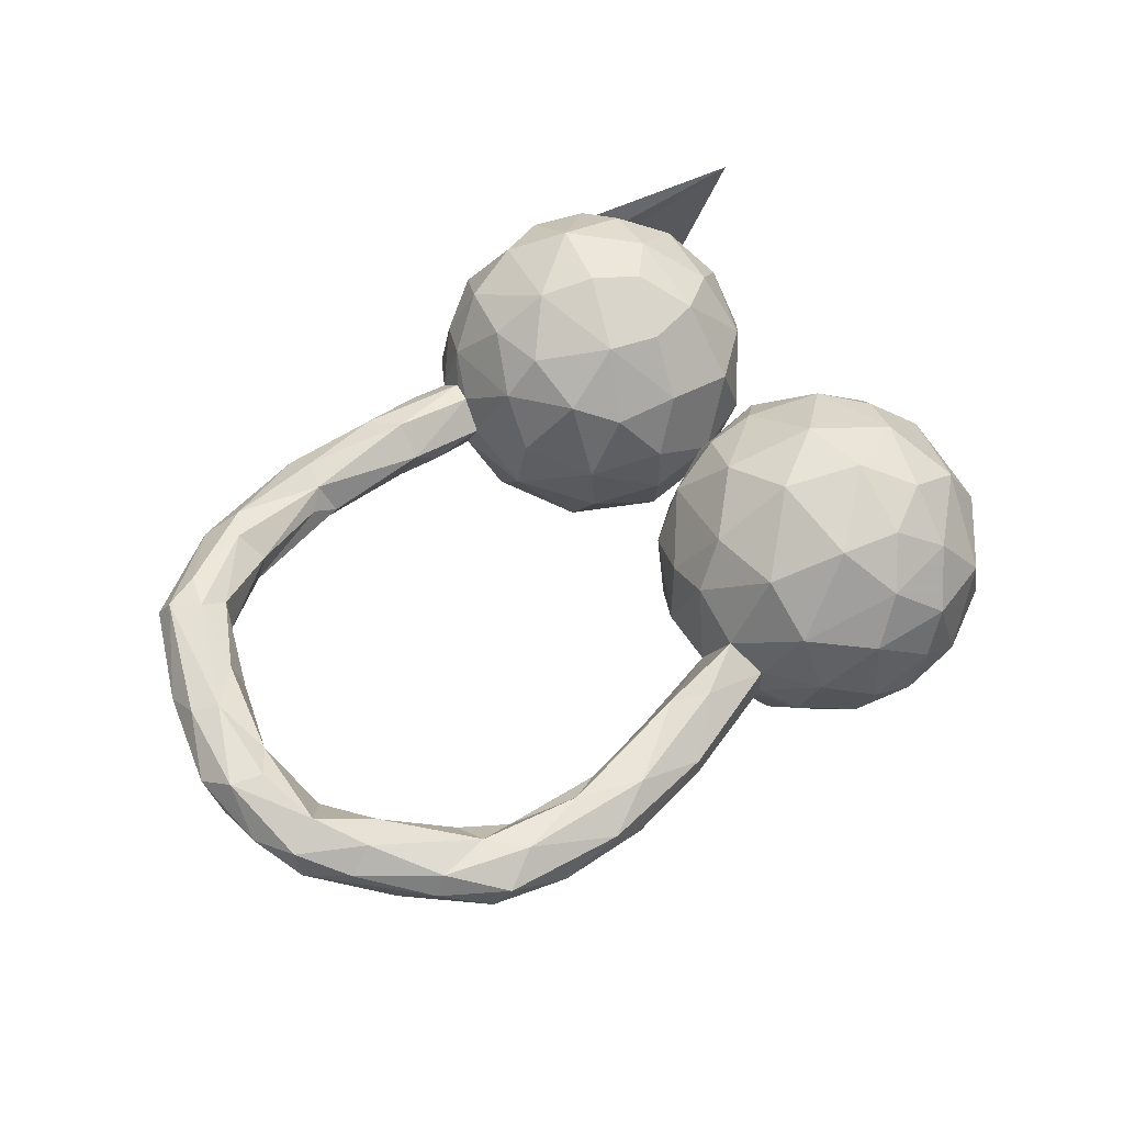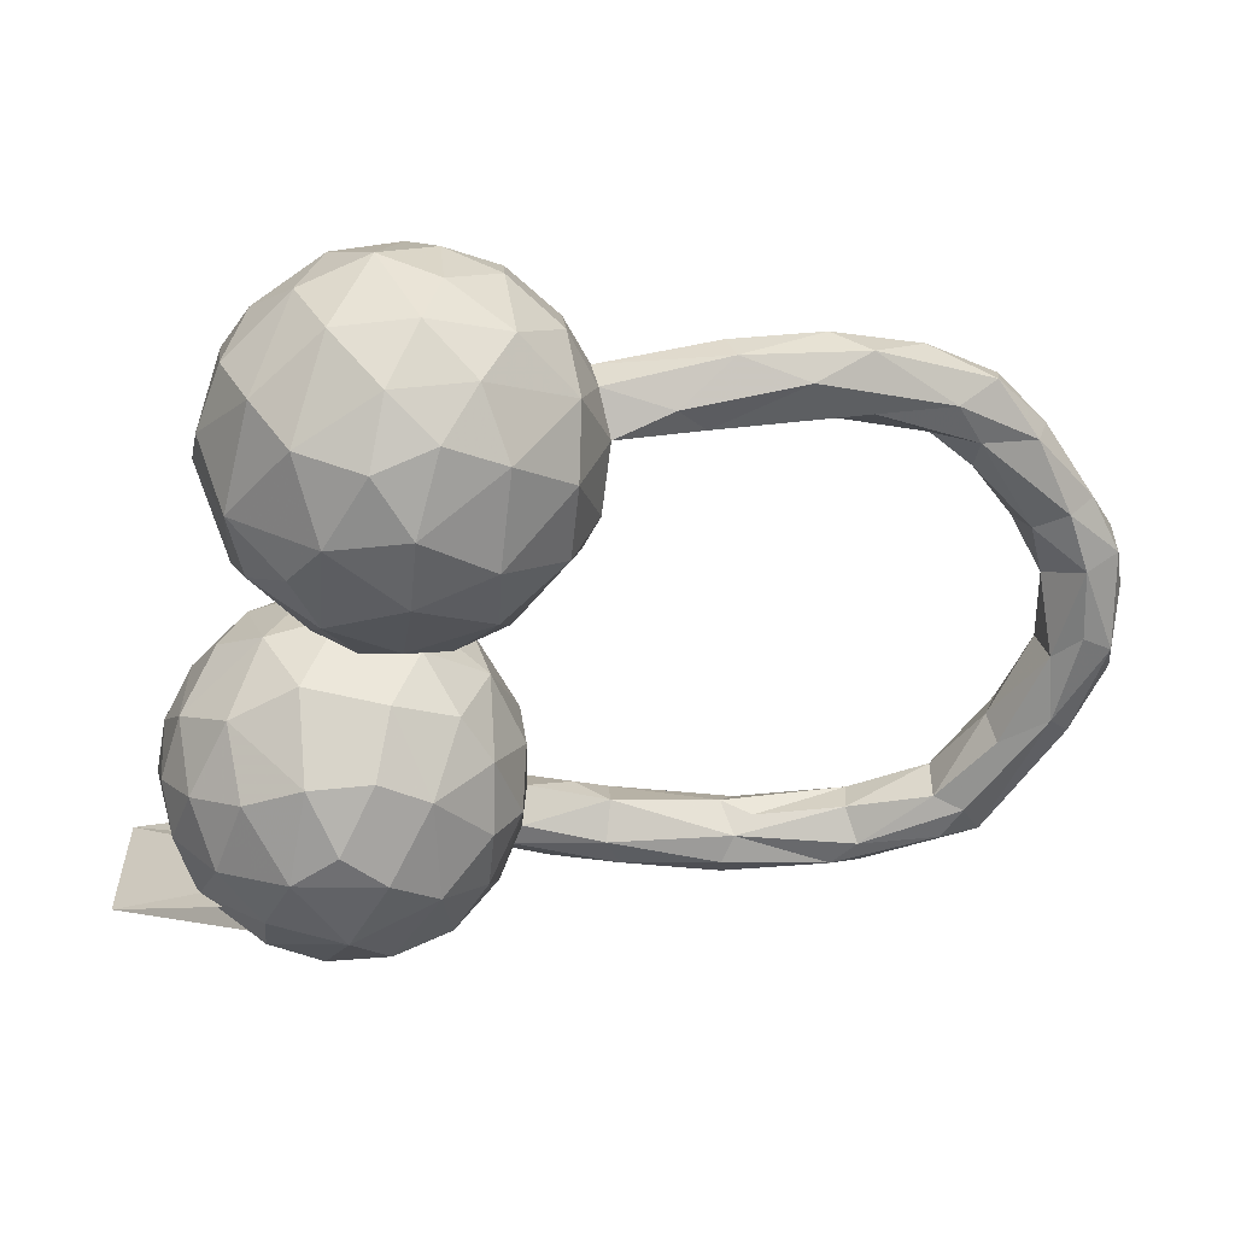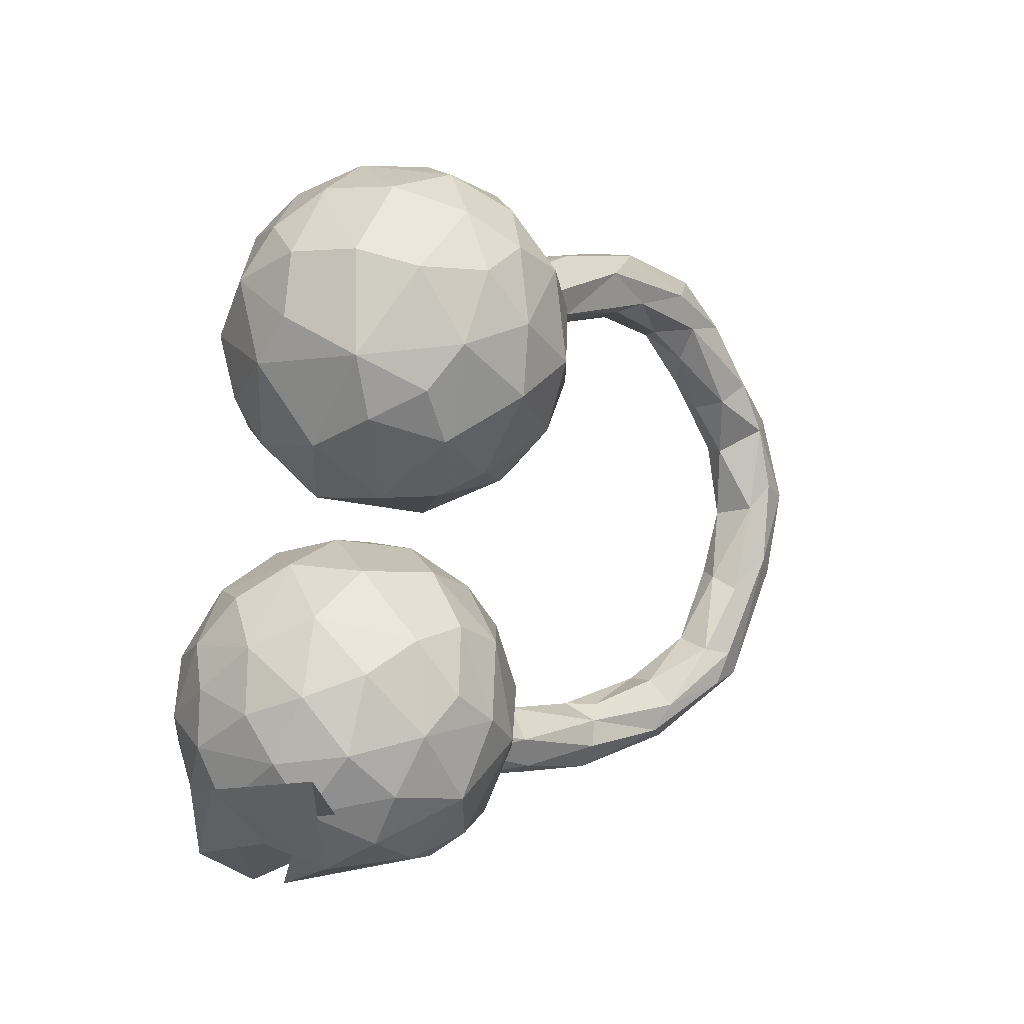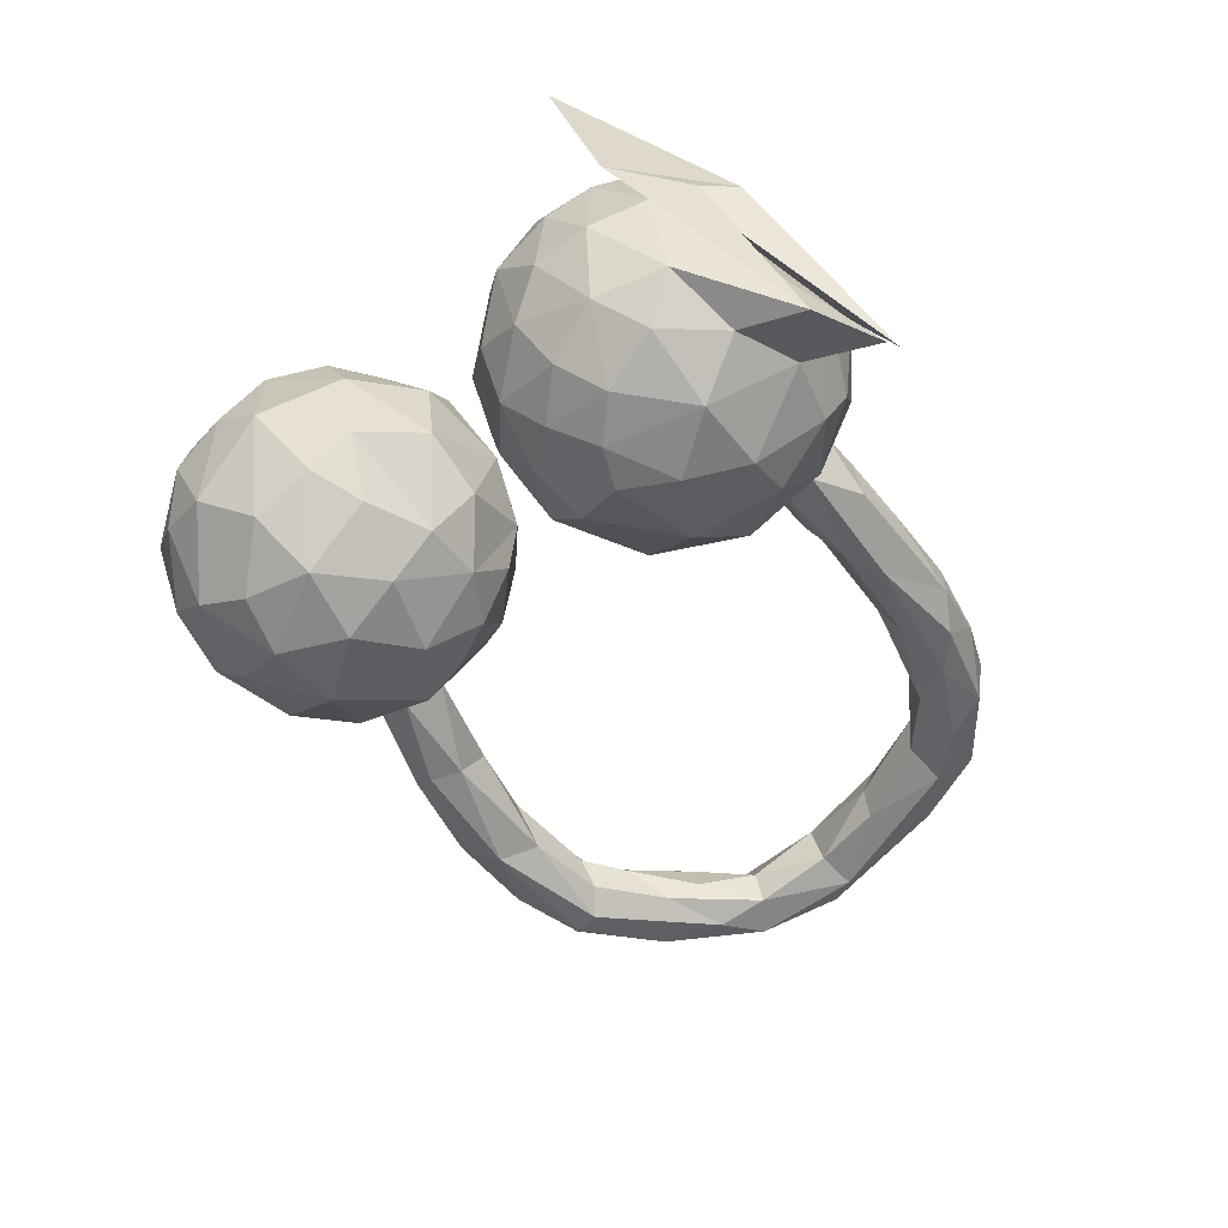
<metadata>
{"format":"obj","ext":"obj","renderer":"f3d","projection":"perspective","resolution":1024,"background":"white","views":[{"elev":52.3,"azim":129.7,"up":"+Z"},{"elev":39.5,"azim":-7.9,"up":"+Y"},{"elev":13.1,"azim":-49.3,"up":"+Y"},{"elev":-51.6,"azim":-65.9,"up":"+Z"}]}
</metadata>
<code>
v 0.9082 -0.02701 0.005731
v 0.8923 0.06252 -0.02734
v 0.8954 -0.1522 0.04151
v 0.8914 0.05022 0.02278
v 0.893 -0.1101 -0.01355
v 0.8825 -0.09369 0.07378
v 0.8705 0.02036 -0.06055
v 0.851 -0.1493 -0.02669
v 0.836 0.04228 0.05427
v 0.8271 -0.2361 0.08653
v 0.8361 -0.06512 0.07847
v 0.8511 0.1358 -0.003965
v 0.786 -0.3239 0.005744
v 0.7778 0.2505 -0.03863
v 0.8084 -0.002758 -0.0496
v 0.816 -0.2985 0.05093
v 0.7935 -0.1053 0.06471
v 0.8072 0.1346 0.03354
v 0.7954 -0.2031 0.09875
v 0.8017 0.1821 -0.08293
v 0.8074 0.07614 -0.07931
v 0.7908 -0.1261 -0.01192
v 0.7859 0.001326 -0.005639
v 0.7563 0.1063 0.01924
v 0.6717 0.2596 -0.1079
v 0.7204 0.1393 -0.06646
v 0.6925 -0.3727 -0.01328
v 0.7405 0.09116 -0.03343
v 0.758 0.2502 0.000265
v 0.7034 -0.4322 0.01854
v 0.7371 -0.2332 -0.003691
v 0.7131 0.3121 -0.08466
v 0.6974 0.3397 -0.0307
v 0.7212 -0.2513 0.08381
v 0.6728 -0.3659 0.106
v 0.6696 0.1979 -0.02069
v 0.7021 -0.4143 0.09757
v 0.7133 -0.2332 0.0359
v 0.6908 0.2998 -0.1079
v 0.6705 0.2577 0.008182
v 0.6302 -0.3536 0.08089
v 0.5555 -0.4934 -0.009146
v 0.6044 0.2558 -0.03243
v 0.5973 -0.4302 -0.02727
v 0.711 -0.4371 0.06192
v 0.638 -0.3447 0.01608
v 0.6336 0.2418 -0.0759
v 0.6402 -0.4194 0.1038
v 0.5158 -0.4366 0.08472
v 0.5315 -0.5101 0.04461
v 0.6333 0.3249 0.007459
v 0.4799 0.3489 -0.109
v 0.5143 0.4091 -0.02259
v 0.5134 0.3224 0.00682
v 0.6017 0.3744 -0.08146
v 0.5022 -0.3932 0.04436
v 0.5151 -0.4028 -0.009834
v 0.4586 0.414 -0.07181
v 0.4207 -0.5263 0.008574
v 0.4578 0.3112 -0.00914
v 0.5058 0.2907 -0.07625
v 0.3721 -0.5013 -0.04675
v 0.4753 -0.4783 0.07898
v 0.3275 -0.4284 0.04923
v 0.3416 -0.4306 -0.04197
v 0.4614 0.387 -0.09979
v 0.4501 -0.4644 -0.04678
v 0.4231 0.3883 0.01474
v 0.3606 -0.4101 0.02528
v 0.3053 -0.4688 0.06376
v 0.3143 -0.404 -0.008081
v 0.284 0.3828 -0.09022
v 0.2738 0.3301 0.02357
v 0.2928 0.3315 -0.08238
v 0.2047 -0.4506 -0.06624
v 0.3095 0.4219 -0.06045
v 0.3209 0.3054 -0.02728
v 0.308 -0.5204 -0.02409
v 0.3107 -0.5161 0.03445
v 0.3194 0.4266 -0.01284
v 0.127 -0.4127 0.0526
v 0.1459 -0.4035 -0.0636
v 0.2292 0.3755 0.0356
v 0.1606 -0.4954 0.000434
v 0.124 0.4086 0.01079
v 0.1142 0.2628 0.1096
v 0.1342 0.2927 -0.03858
v 0.1272 0.3513 -0.07844
v 0.1212 0.4061 -0.04741
v 0.08928 0.1896 0.08544
v 0.08857 0.4616 0.1112
v 0.1356 0.348 0.05393
v 0.08804 -0.3623 -0.0376
v 0.1047 0.1997 -0.02981
v 0.148 -0.4703 0.0405
v 0.06516 -0.4698 -0.04113
v 0.06284 0.2704 -0.1766
v 0.08178 0.5035 0.007594
v -0.001875 -0.3678 0.044
v 0.08623 0.4655 -0.08444
v 0.1397 -0.3662 0.007202
v 0.000757 -0.3648 -0.07028
v 0.03544 0.1134 0.04747
v 0.04088 0.1353 -0.07626
v 0.07504 0.3752 0.1859
v -0.01496 0.4722 -0.1996
v 0.06674 0.3954 -0.1683
v -0.01674 -0.4013 0.04666
v -0.01754 0.452 0.2369
v 0.06202 0.257 0.1929
v 0.01063 0.5394 -0.1044
v 0.0122 -0.3297 -0.004272
v 0.01143 -0.2328 -0.07792
v 0.0274 0.2033 -0.1743
v -0.04797 0.5438 0.1723
v -0.03138 -0.3132 -0.1791
v -0.006322 -0.2675 0.1199
v 0.0103 -0.2121 0.0307
v -0.06118 0.3639 -0.2635
v -0.01831 -0.4137 -0.07409
v 0.04205 -0.4623 0.01629
v -0.04659 -0.1483 0.1357
v -0.05317 -0.1014 -0.1023
v -0.05285 0.07845 -0.07598
v 0.005379 0.5682 -0.03939
v 0.007583 0.559 0.08923
v -0.07047 0.2037 -0.2326
v -0.02936 -0.4474 0.002114
v -0.05601 -0.2439 0.1878
v -0.06207 -0.4399 -0.1335
v -0.01596 0.1109 0.1393
v -0.0438 -0.4238 0.0983
v -0.02427 0.1322 -0.1532
v -0.06687 -0.164 -0.1904
v -0.08904 -0.5078 -0.02067
v -0.04008 0.3119 0.2786
v -0.03742 -0.09531 0.00065
v -0.07498 0.5893 -0.08505
v -0.06559 -0.3424 0.1869
v -0.09139 -0.4859 0.08035
v -0.1182 0.5522 -0.1646
v -0.0412 0.1962 0.2406
v -0.1577 0.05487 0.07381
v -0.1607 -0.5208 -0.1129
v -0.07948 0.6069 0.02139
v -0.1021 0.1167 0.1924
v -0.1074 0.4959 0.2399
v -0.09096 -0.07575 0.1121
v -0.1285 0.4888 -0.2238
v -0.1245 -0.3983 -0.228
v -0.1653 0.6113 -0.04572
v -0.1485 0.3851 0.2916
v -0.1406 -0.02016 -0.06748
v -0.1367 -0.01627 0.02854
v -0.1771 -0.49 -0.1765
v -0.1878 -0.5219 0.1112
v -0.1598 0.2736 0.2916
v -0.2169 -0.4454 0.2159
v -0.1398 -0.2992 0.252
v -0.07555 0.05498 -0.004964
v -0.121 -0.4461 0.1739
v -0.1756 0.402 -0.2626
v -0.1156 0.6013 0.1028
v -0.2013 -0.1155 -0.2384
v -0.1142 -0.2543 -0.254
v -0.2295 0.1098 0.1724
v -0.1421 -0.1398 0.2183
v -0.1716 0.5525 0.1873
v -0.1756 -0.05533 -0.1754
v -0.162 0.2821 -0.2693
v -0.2061 -0.3876 -0.2648
v -0.2214 -0.09767 0.2141
v -0.2026 0.06434 -0.07431
v -0.2778 0.2116 0.235
v -0.1707 0.1443 0.2215
v -0.2785 -0.3581 0.2672
v -0.2006 0.4698 0.2557
v -0.2387 -0.288 -0.2911
v -0.2035 0.1905 -0.2279
v -0.2813 -0.1878 0.2629
v -0.2143 -0.5567 -0.007581
v -0.2686 0.3655 0.2674
v -0.2972 0.481 0.203
v -0.1897 -0.03026 0.1256
v -0.2257 0.5639 -0.1331
v -0.25 0.009663 -0.03384
v -0.2776 0.2917 -0.2403
v -0.2933 0.1085 0.1106
v -0.2141 -0.2426 0.2741
v -0.2682 0.4048 -0.2334
v -0.2551 -0.1936 -0.282
v -0.25 -0.6298 -0.1789
v -0.2377 0.5904 0.09239
v -0.2215 0.1212 -0.1625
v -0.2855 -0.5452 -0.08598
v -0.2873 -0.02222 -0.1355
v -0.335 0.5242 -0.07398
v -0.314 0.188 -0.1656
v -0.2888 -0.4925 -0.1867
v -0.3211 -0.09934 0.2119
v -0.3255 -0.2052 -0.2747
v -0.2609 0.4938 -0.1947
v -0.2748 0.5837 -0.01676
v -0.2927 -0.07934 -0.2123
v -0.3164 -0.4646 0.1935
v -0.3271 -0.3622 -0.27
v -0.6054 -0.2394 0.267
v -0.3172 0.2963 0.2343
v -0.3006 0.09067 -0.02594
v -0.3546 -0.2373 0.2586
v -0.3799 0.4957 0.01102
v -0.377 0.184 -0.06915
v -0.3716 0.2517 0.163
v -0.3969 -0.3305 0.234
v -0.3805 0.4421 -0.1055
v -0.5837 -0.3173 0.01991
v -0.3628 -0.1331 -0.2299
v -0.3165 -0.008803 0.0913
v -0.3957 -0.2454 -0.2551
v -0.3768 0.2498 -0.1298
v -0.3459 0.5055 0.1163
v -0.3615 0.3443 -0.1763
v -0.2882 -0.6204 -0.2148
v -0.432 0.326 -0.01408
v -0.4234 -0.061 0.09103
v -0.3928 0.2009 0.0638
v -0.4268 -0.4742 0.1053
v -0.3631 -0.00799 -0.02455
v -0.4001 -0.4166 0.1921
v -0.391 0.3524 0.1578
v -0.4207 0.4021 0.03521
v -0.413 -0.1371 0.1903
v -0.3863 -0.07044 -0.1632
v -0.3864 -0.433 -0.2062
v -0.4593 -0.2565 0.1947
v -0.4336 -0.05892 -0.07802
v -0.4397 -0.1803 -0.2069
v -0.4945 -0.1096 0.01513
v -0.4768 -0.1356 -0.1261
v -0.4435 -0.3311 -0.217
v -0.4939 -0.2616 -0.1677
v -0.4918 -0.3564 0.1338
v -0.3919 -0.5456 -0.2345
v -0.488 -0.1687 0.1266
v -0.4909 -0.4293 0.03593
v -0.5271 -0.3696 -0.01811
v -0.4847 -0.3763 -0.1447
v -0.5224 -0.2751 0.09485
v -0.5305 -0.2043 0.04354
v -0.523 -0.1871 -0.06835
v -0.5425 -0.2767 -0.05624
v -0.1192 0.1025 -0.1522
f 223 199 195
f 155 195 199
f 216 223 195
f 234 199 223
f 246 247 243
f 234 243 247
f 245 246 243
f 251 247 246
f 96 78 84
f 79 84 78
f 121 96 84
f 75 78 96
f 101 64 71
f 69 71 64
f 82 101 71
f 81 64 101
f 117 112 118
f 113 118 112
f 122 117 118
f 99 112 117
f 49 41 56
f 46 56 41
f 64 49 56
f 35 41 49
f 213 188 174
f 166 174 188
f 208 213 174
f 226 188 213
f 207 216 195
f 243 223 216
f 234 223 243
f 245 243 216
f 242 246 245
f 181 144 135
f 130 135 144
f 156 181 135
f 195 144 181
f 249 251 248
f 246 248 251
f 244 249 248
f 250 251 249
f 238 250 249
f 241 251 250
f 95 121 84
f 128 96 121
f 108 128 121
f 120 96 128
f 132 128 108
f 99 132 108
f 140 128 132
f 79 78 59
f 62 59 78
f 50 79 59
f 95 84 79
f 95 79 70
f 63 70 79
f 81 95 70
f 64 81 70
f 108 95 81
f 108 121 95
f 99 108 81
f 101 99 81
f 117 132 99
f 244 238 249
f 225 238 244
f 42 50 59
f 63 79 50
f 64 70 63
f 48 63 50
f 49 64 63
f 112 99 101
f 93 112 101
f 228 238 225
f 232 225 244
f 48 49 63
f 137 122 118
f 129 117 122
f 50 45 37
f 16 37 45
f 48 50 37
f 42 45 50
f 35 48 37
f 35 49 48
f 69 64 56
f 167 129 122
f 139 117 129
f 167 148 184
f 154 184 148
f 172 167 184
f 122 148 167
f 34 41 35
f 137 154 148
f 186 184 154
f 19 35 37
f 175 174 166
f 143 166 188
f 175 166 146
f 143 146 166
f 142 175 146
f 174 175 157
f 142 157 175
f 182 174 157
f 182 208 174
f 230 213 208
f 146 131 142
f 110 142 131
f 143 131 146
f 136 157 142
f 152 182 157
f 230 208 182
f 110 136 142
f 152 157 136
f 183 230 182
f 105 136 110
f 109 152 136
f 177 182 152
f 147 177 152
f 183 182 177
f 105 109 136
f 147 152 109
f 207 195 181
f 192 207 181
f 227 216 207
f 192 227 207
f 245 216 227
f 242 245 227
f 140 156 135
f 192 181 156
f 248 246 242
f 161 156 140
f 128 140 135
f 120 128 135
f 235 248 242
f 161 140 132
f 235 244 248
f 139 132 117
f 161 132 139
f 159 139 129
f 200 225 232
f 235 232 244
f 218 225 200
f 210 200 232
f 172 218 200
f 228 225 218
f 159 129 167
f 137 148 122
f 189 167 172
f 218 172 184
f 186 218 184
f 180 172 200
f 205 227 192
f 158 192 156
f 158 205 192
f 229 227 205
f 229 242 227
f 158 156 161
f 159 158 161
f 214 235 242
f 159 161 139
f 210 232 235
f 214 210 235
f 189 159 167
f 176 159 189
f 180 189 172
f 210 189 180
f 210 180 200
f 176 229 205
f 176 205 158
f 214 242 229
f 159 176 158
f 214 229 176
f 210 214 176
f 210 176 189
f 219 201 206
f 178 206 201
f 240 219 206
f 217 201 219
f 201 191 178
f 165 178 191
f 204 191 201
f 171 206 178
f 178 165 171
f 150 171 165
f 116 150 165
f 155 171 150
f 199 206 171
f 68 53 80
f 58 80 53
f 83 68 80
f 51 53 68
f 33 53 51
f 54 51 68
f 73 54 68
f 40 51 54
f 55 53 33
f 29 33 51
f 43 40 54
f 29 51 40
f 14 33 29
f 18 29 40
f 12 29 18
f 24 18 40
f 29 12 14
f 2 14 12
f 4 12 18
f 145 126 125
f 98 125 126
f 138 145 125
f 163 126 145
f 111 125 98
f 100 111 98
f 138 125 111
f 89 80 76
f 58 76 80
f 72 89 76
f 85 80 89
f 73 68 83
f 85 83 80
f 60 54 73
f 77 60 73
f 43 54 60
f 60 61 43
f 47 43 61
f 77 61 60
f 36 40 43
f 24 40 36
f 47 36 43
f 26 36 47
f 4 2 12
f 20 14 2
f 7 20 2
f 32 14 20
f 203 193 151
f 163 151 193
f 185 203 151
f 221 193 203
f 100 98 89
f 85 89 98
f 88 100 89
f 91 85 98
f 89 72 88
f 74 88 72
f 66 72 76
f 74 61 77
f 28 36 26
f 25 26 47
f 15 28 26
f 24 36 28
f 21 20 7
f 15 21 7
f 25 20 21
f 5 7 2
f 1 5 2
f 8 7 5
f 87 74 77
f 73 87 77
f 88 74 87
f 97 88 87
f 21 15 26
f 23 28 15
f 25 21 26
f 8 15 7
f 94 97 87
f 107 88 97
f 211 197 215
f 202 215 197
f 231 211 215
f 203 197 211
f 86 94 87
f 104 97 94
f 103 104 94
f 114 97 104
f 224 215 222
f 202 222 215
f 220 224 222
f 231 215 224
f 133 114 104
f 127 97 114
f 124 133 104
f 127 114 133
f 252 127 133
f 124 252 133
f 179 127 252
f 220 187 198
f 179 198 187
f 212 220 198
f 222 187 220
f 198 179 194
f 252 194 179
f 212 198 194
f 173 194 252
f 191 164 165
f 134 165 164
f 204 164 191
f 55 58 53
f 66 58 55
f 52 66 55
f 76 58 66
f 32 55 33
f 55 32 39
f 20 39 32
f 52 55 39
f 14 32 33
f 151 145 138
f 141 151 138
f 163 145 151
f 52 72 66
f 61 52 25
f 39 25 52
f 47 61 25
f 74 52 61
f 25 39 20
f 141 185 151
f 197 203 185
f 202 185 141
f 111 141 138
f 106 111 100
f 107 106 100
f 141 111 106
f 52 74 72
f 202 197 185
f 107 100 88
f 119 107 97
f 190 222 202
f 162 190 202
f 187 222 190
f 162 187 190
f 187 170 179
f 127 179 170
f 162 170 187
f 119 127 170
f 149 141 106
f 149 202 141
f 162 202 149
f 119 149 106
f 119 106 107
f 162 149 119
f 127 119 97
f 170 162 119
f 168 177 147
f 115 147 109
f 91 109 105
f 168 183 177
f 86 105 110
f 221 230 183
f 110 90 86
f 94 86 90
f 131 90 110
f 226 213 230
f 103 90 131
f 224 226 230
f 160 131 143
f 34 35 19
f 17 34 19
f 10 19 37
f 37 16 10
f 3 10 16
f 6 19 10
f 209 188 226
f 209 143 188
f 173 160 143
f 103 131 160
f 41 34 38
f 17 38 34
f 46 41 38
f 31 46 38
f 13 16 45
f 3 16 13
f 30 13 45
f 212 209 226
f 57 56 46
f 44 57 46
f 69 56 57
f 153 186 154
f 228 218 186
f 153 154 137
f 113 137 118
f 44 30 42
f 45 42 30
f 67 44 42
f 27 30 44
f 71 69 57
f 65 71 57
f 67 65 57
f 82 71 65
f 62 67 42
f 57 44 67
f 236 238 228
f 233 236 228
f 239 238 236
f 102 113 112
f 93 101 82
f 102 93 82
f 75 82 65
f 75 65 67
f 62 75 67
f 42 59 62
f 75 62 78
f 93 102 112
f 116 113 102
f 120 102 82
f 75 120 82
f 130 102 120
f 96 120 75
f 239 250 238
f 130 120 135
f 155 130 144
f 241 247 251
f 240 247 241
f 240 234 247
f 195 155 144
f 171 155 199
f 115 168 147
f 163 168 115
f 91 115 109
f 92 91 105
f 183 168 193
f 163 193 168
f 221 183 193
f 86 92 105
f 87 92 86
f 11 19 6
f 9 11 6
f 17 19 11
f 231 230 221
f 211 231 221
f 224 230 231
f 9 17 11
f 3 6 10
f 1 6 3
f 94 90 103
f 22 38 17
f 5 3 13
f 212 226 224
f 124 103 160
f 27 46 31
f 22 31 38
f 8 27 31
f 44 46 27
f 27 13 30
f 194 209 212
f 173 143 209
f 252 160 173
f 194 173 209
f 8 13 27
f 196 228 186
f 169 186 153
f 123 153 137
f 123 137 113
f 134 123 113
f 233 239 236
f 241 250 239
f 126 115 91
f 134 113 116
f 130 116 102
f 169 164 204
f 1 2 4
f 91 98 126
f 134 116 165
f 130 150 116
f 217 204 201
f 233 204 217
f 237 217 219
f 241 237 219
f 233 217 237
f 239 233 237
f 169 134 164
f 196 204 233
f 123 134 169
f 196 169 204
f 228 196 233
f 153 123 169
f 186 169 196
f 252 124 160
f 224 220 212
f 103 124 104
f 22 15 8
f 31 22 8
f 23 15 22
f 17 23 22
f 13 8 5
f 1 3 5
f 4 6 1
f 24 28 23
f 92 87 73
f 83 92 73
f 221 203 211
f 9 6 4
f 18 9 4
f 24 23 9
f 17 9 23
f 18 24 9
f 85 92 83
f 91 92 85
f 115 126 163
f 234 206 199
f 240 206 234
f 130 155 150
f 241 219 240
f 239 237 241

</code>
